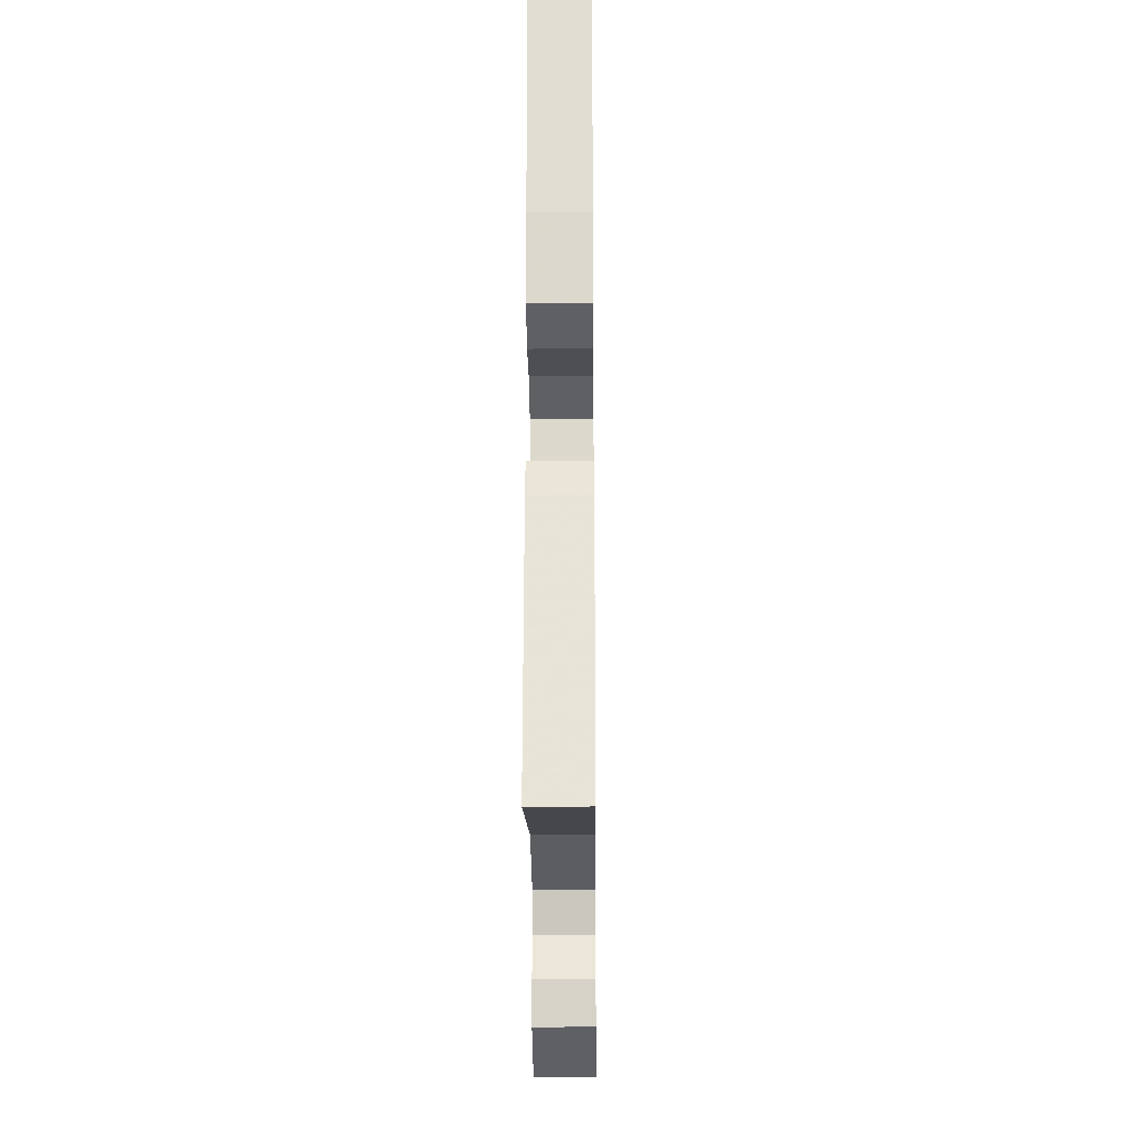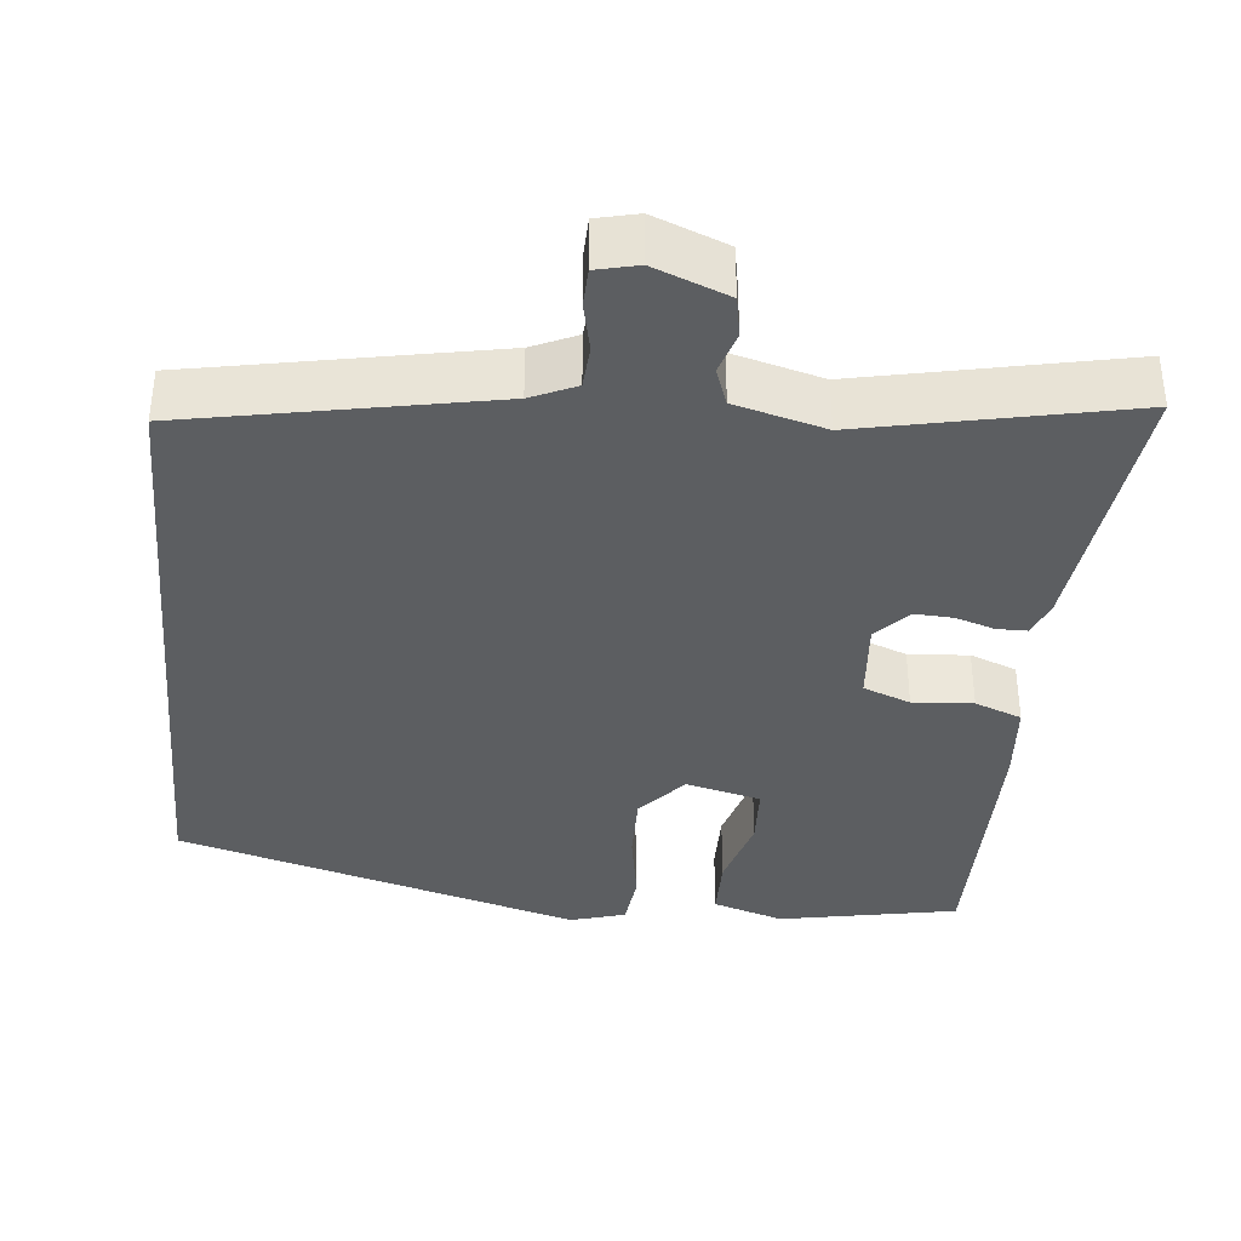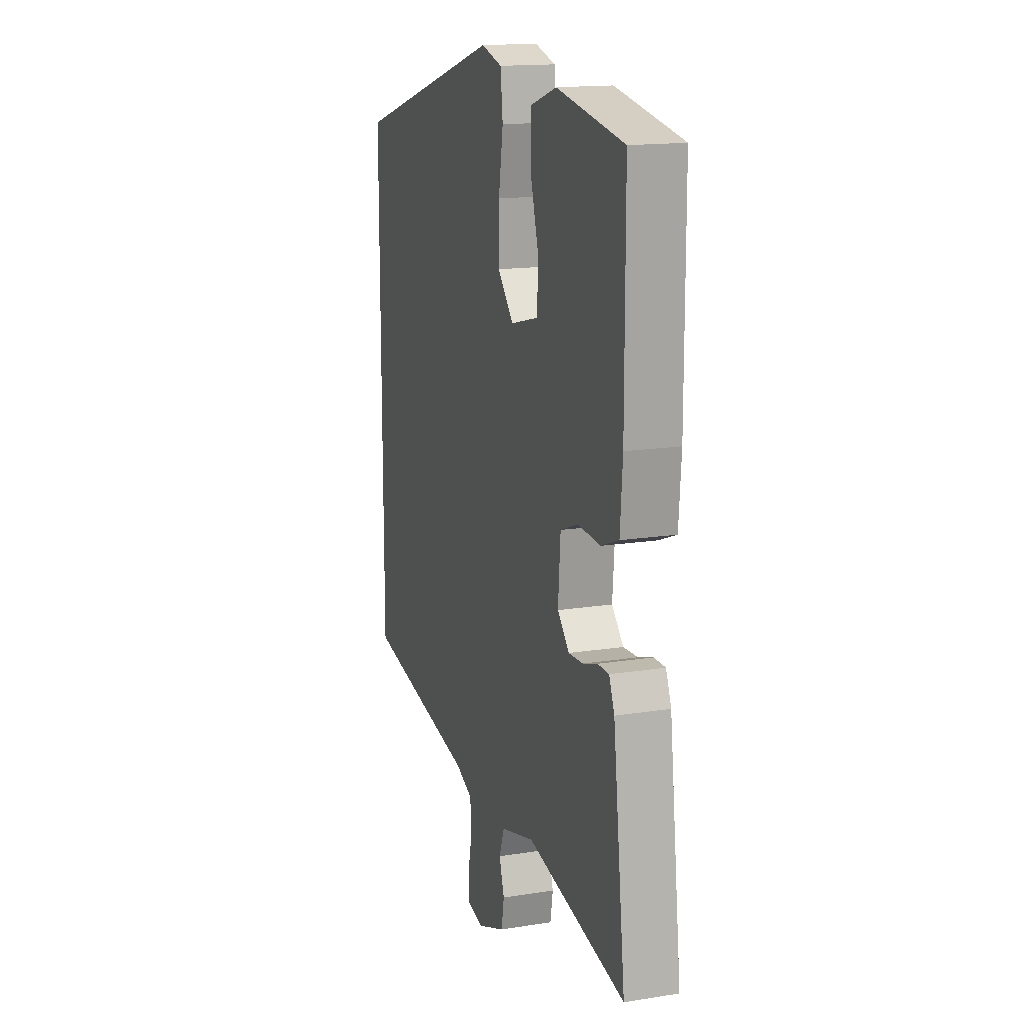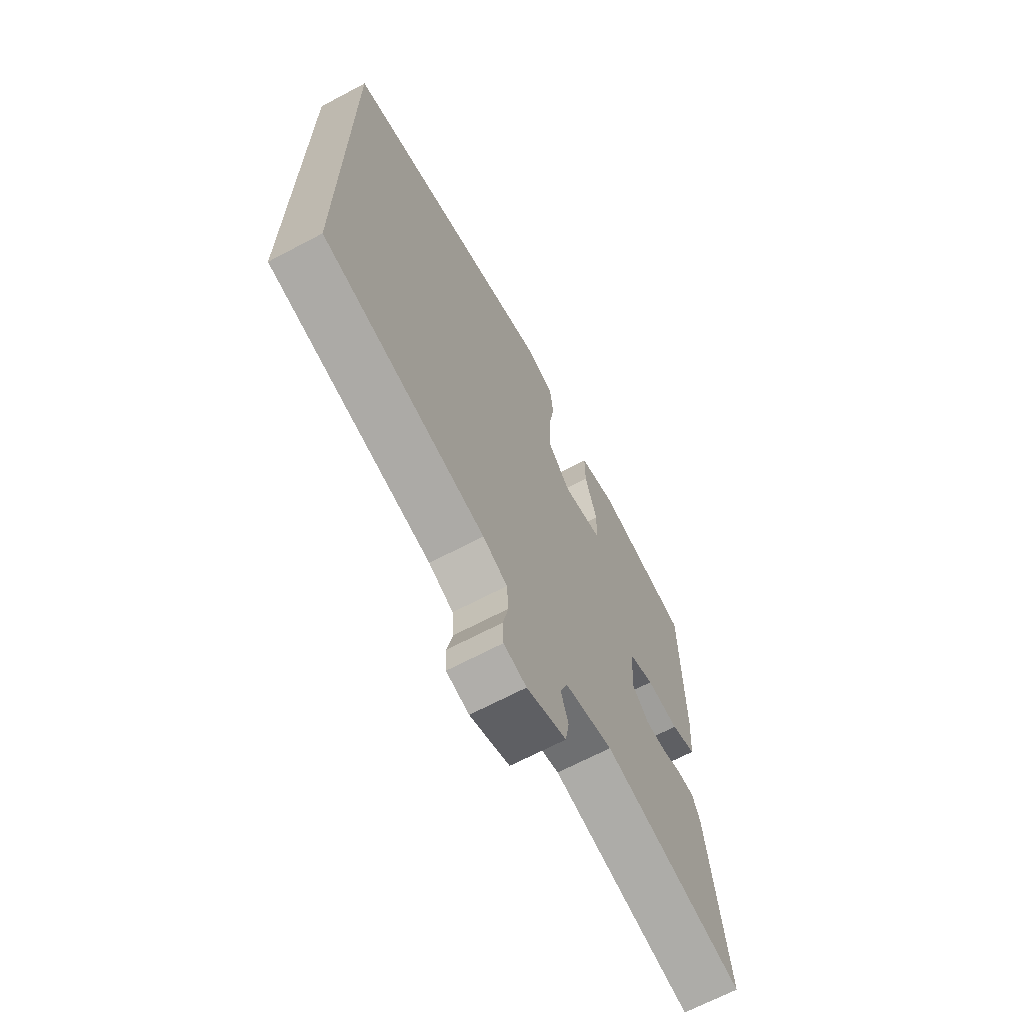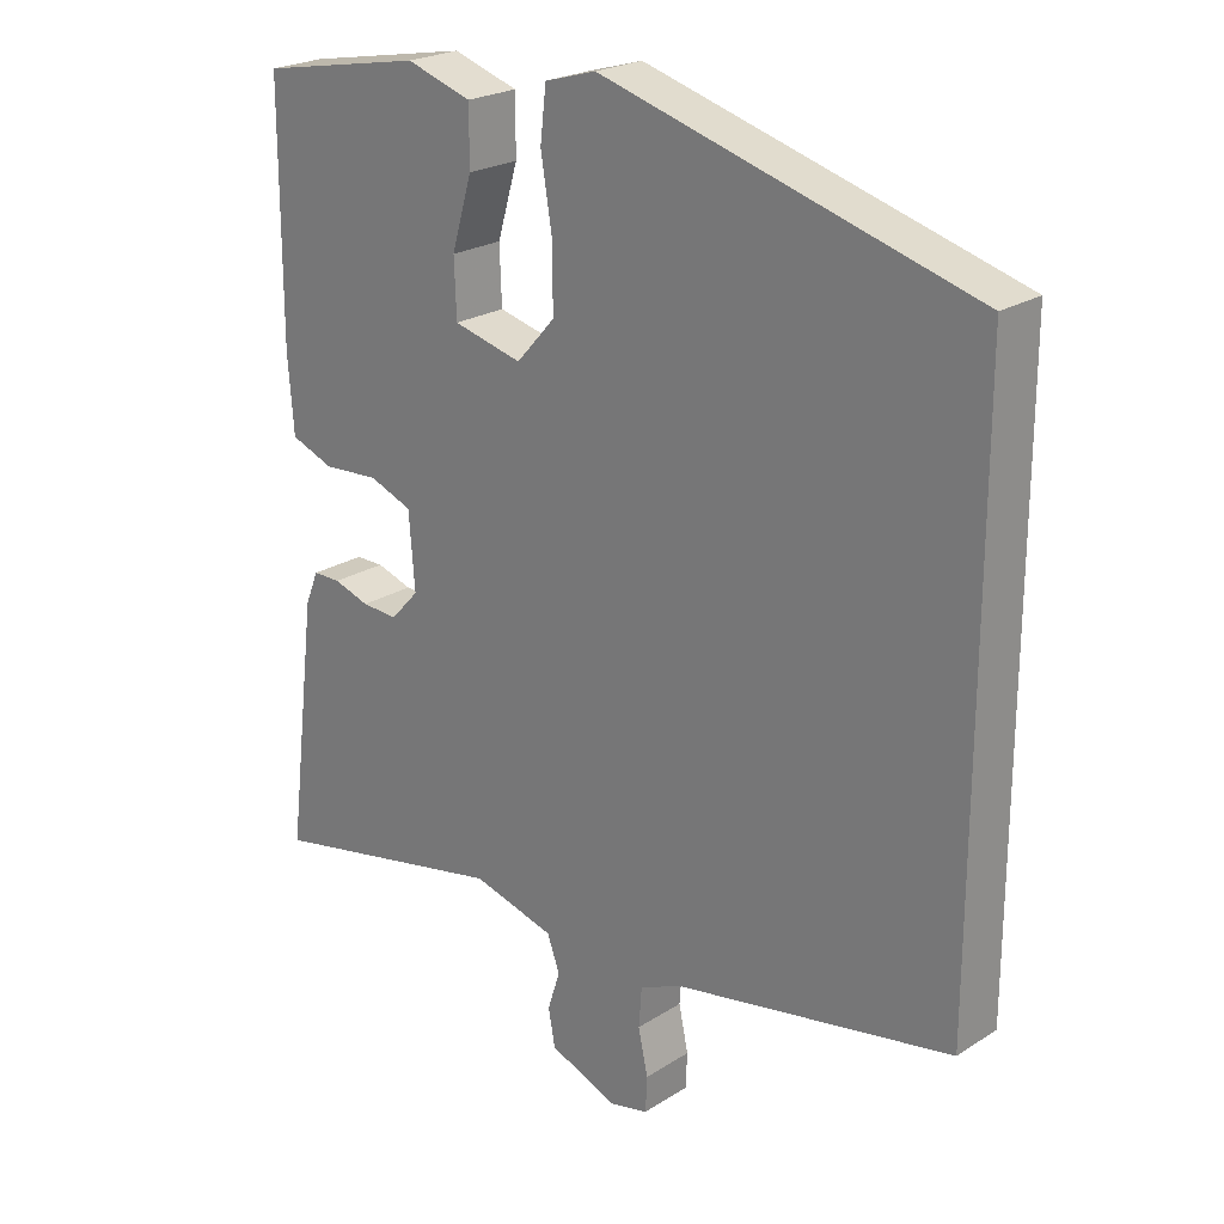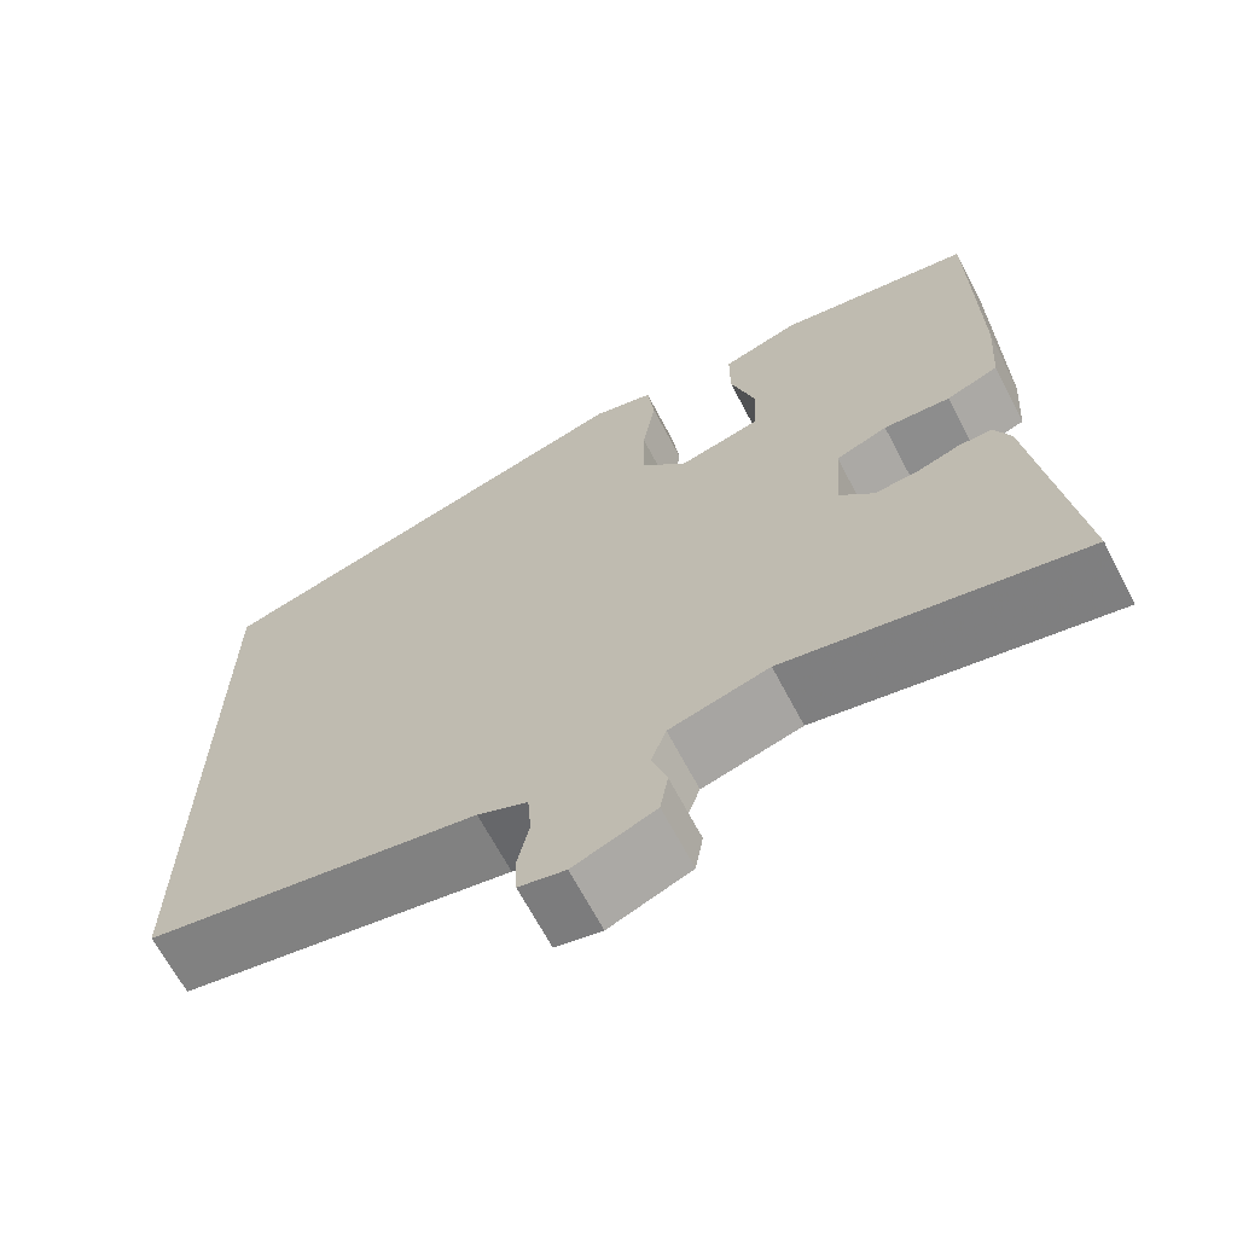
<metadata>
{"format":"obj","ext":"obj","renderer":"f3d","projection":"perspective","resolution":1024,"background":"white","views":[{"elev":-21.9,"azim":-89.4,"up":"+Z"},{"elev":-37.3,"azim":174.7,"up":"+Y"},{"elev":15.6,"azim":-108.5,"up":"+Z"},{"elev":-67.7,"azim":117.9,"up":"+Z"},{"elev":23.0,"azim":42.9,"up":"+Z"},{"elev":-66.8,"azim":-152.3,"up":"+Z"}]}
</metadata>
<code>
v 0.5 0.07 -0.405
v 0.121 0.07 -0.475
v 0.064 0.07 -0.5
v 0.06 0.07 -0.554
v 0.073 0.07 -0.615
v 0.071 0.07 -0.663
v 0.018 0.07 -0.675
v -0.075 0.07 -0.638
v -0.084 0.07 -0.587
v -0.067 0.07 -0.534
v -0.084 0.07 -0.487
v -0.197 0.07 -0.456
v -0.529 0.07 -0.523
v -0.487 0.07 -0.183
v -0.469 0.07 -0.139
v -0.431 0.07 -0.139
v -0.382 0.07 -0.155
v -0.333 0.07 -0.158
v -0.294 0.07 -0.116
v -0.302 0.07 -0.013
v -0.361 0.07 0.01
v -0.437 0.07 0.005
v -0.496 0.07 0.028
v -0.504 0.07 0.132
v -0.503 0.07 0.466
v -0.278 0.07 0.507
v -0.189 0.07 0.478
v -0.189 0.07 0.4
v -0.217 0.07 0.305
v -0.214 0.07 0.228
v -0.12 0.07 0.204
v -0.067 0.07 0.263
v -0.068 0.07 0.352
v -0.083 0.07 0.445
v -0.075 0.07 0.515
v -0.005 0.07 0.535
v 0.5 0.07 0.388
v 0.5 0 -0.405
v 0.121 0 -0.475
v 0.064 0 -0.5
v 0.06 0 -0.554
v 0.073 0 -0.615
v 0.071 0 -0.663
v 0.018 0 -0.675
v -0.075 0 -0.638
v -0.084 0 -0.587
v -0.067 0 -0.534
v -0.084 0 -0.487
v -0.197 0 -0.456
v -0.529 0 -0.523
v -0.487 0 -0.183
v -0.469 0 -0.139
v -0.431 0 -0.139
v -0.382 0 -0.155
v -0.333 0 -0.158
v -0.294 0 -0.116
v -0.302 0 -0.013
v -0.361 0 0.01
v -0.437 0 0.005
v -0.496 0 0.028
v -0.504 0 0.132
v -0.503 0 0.466
v -0.278 0 0.507
v -0.189 0 0.478
v -0.189 0 0.4
v -0.217 0 0.305
v -0.214 0 0.228
v -0.12 0 0.204
v -0.067 0 0.263
v -0.068 0 0.352
v -0.083 0 0.445
v -0.075 0 0.515
v -0.005 0 0.535
v 0.5 0 0.388
f 36 37 1 2
f 33 34 35 36
f 32 33 36 2
f 31 32 2 3
f 30 31 3 4
f 26 27 28 29
f 26 29 30
f 25 26 30
f 21 22 23 24
f 20 21 24 25
f 14 15 16 17
f 12 13 14 17
f 11 12 17 18
f 7 8 9 10
f 7 10 11
f 6 7 11
f 20 25 30 4
f 6 11 18 19
f 6 19 20
f 4 5 6 20
f 39 38 74 73
f 73 72 71 70
f 39 73 70 69
f 40 39 69 68
f 41 40 68 67
f 66 65 64 63
f 67 66 63
f 67 63 62
f 61 60 59 58
f 62 61 58 57
f 54 53 52 51
f 54 51 50 49
f 55 54 49 48
f 47 46 45 44
f 48 47 44
f 48 44 43
f 41 67 62 57
f 56 55 48 43
f 57 56 43
f 57 43 42 41
f 1 38 39 2
f 2 39 40 3
f 3 40 41 4
f 4 41 42 5
f 5 42 43 6
f 6 43 44 7
f 7 44 45 8
f 8 45 46 9
f 9 46 47 10
f 10 47 48 11
f 11 48 49 12
f 12 49 50 13
f 13 50 51 14
f 14 51 52 15
f 15 52 53 16
f 16 53 54 17
f 17 54 55 18
f 18 55 56 19
f 19 56 57 20
f 20 57 58 21
f 21 58 59 22
f 22 59 60 23
f 23 60 61 24
f 24 61 62 25
f 25 62 63 26
f 26 63 64 27
f 27 64 65 28
f 28 65 66 29
f 29 66 67 30
f 30 67 68 31
f 31 68 69 32
f 32 69 70 33
f 33 70 71 34
f 34 71 72 35
f 35 72 73 36
f 36 73 74 37
f 37 74 38 1

</code>
